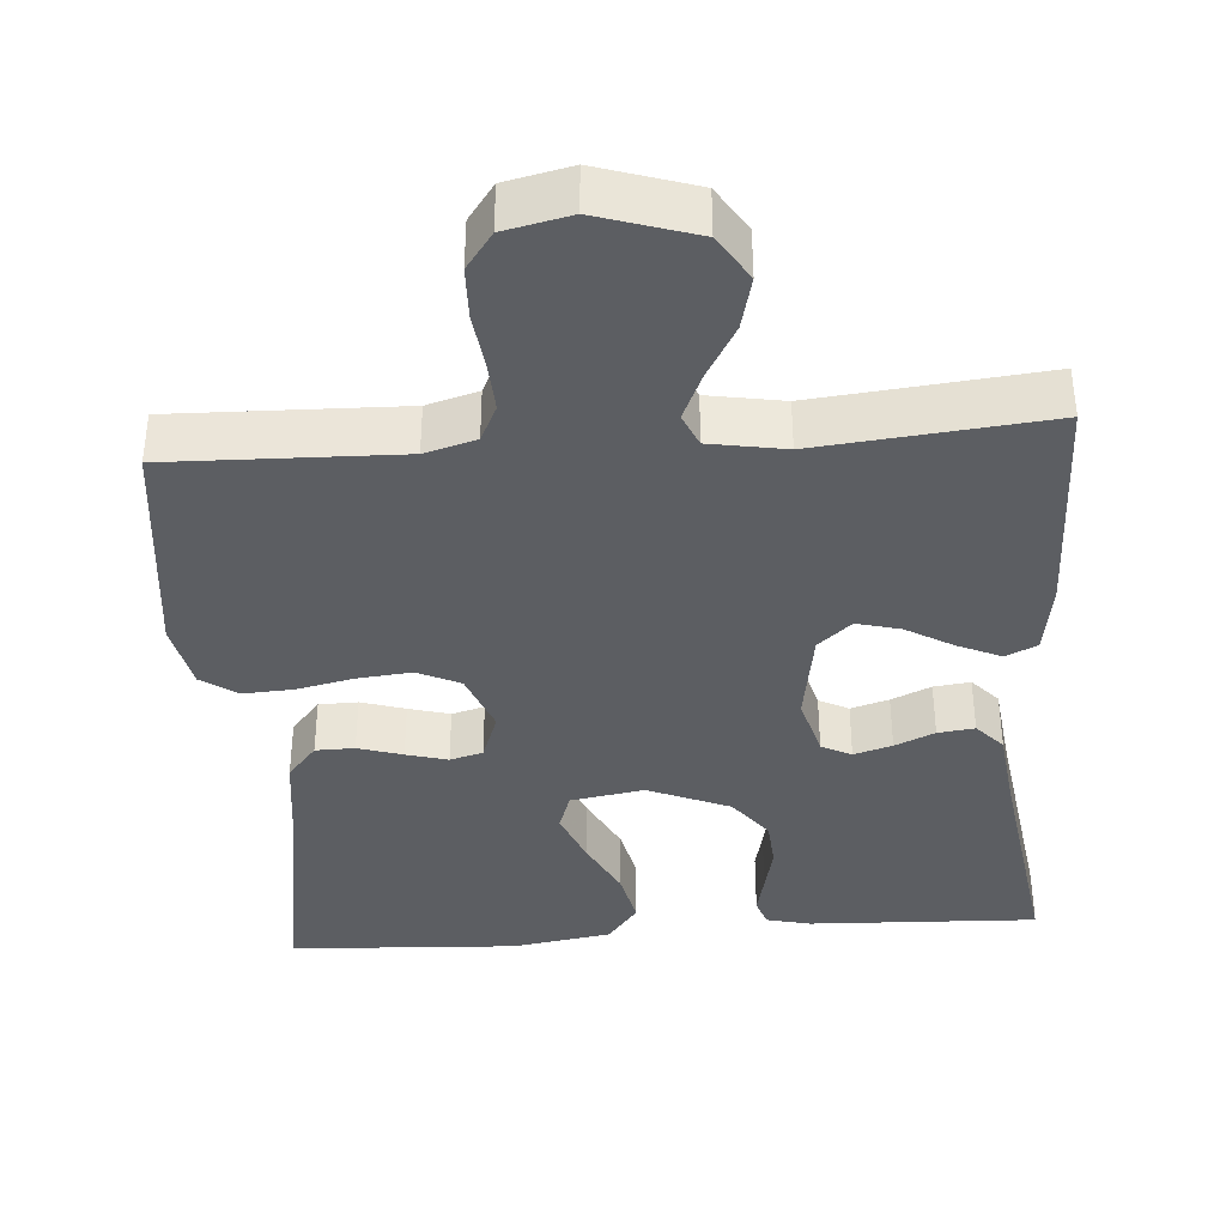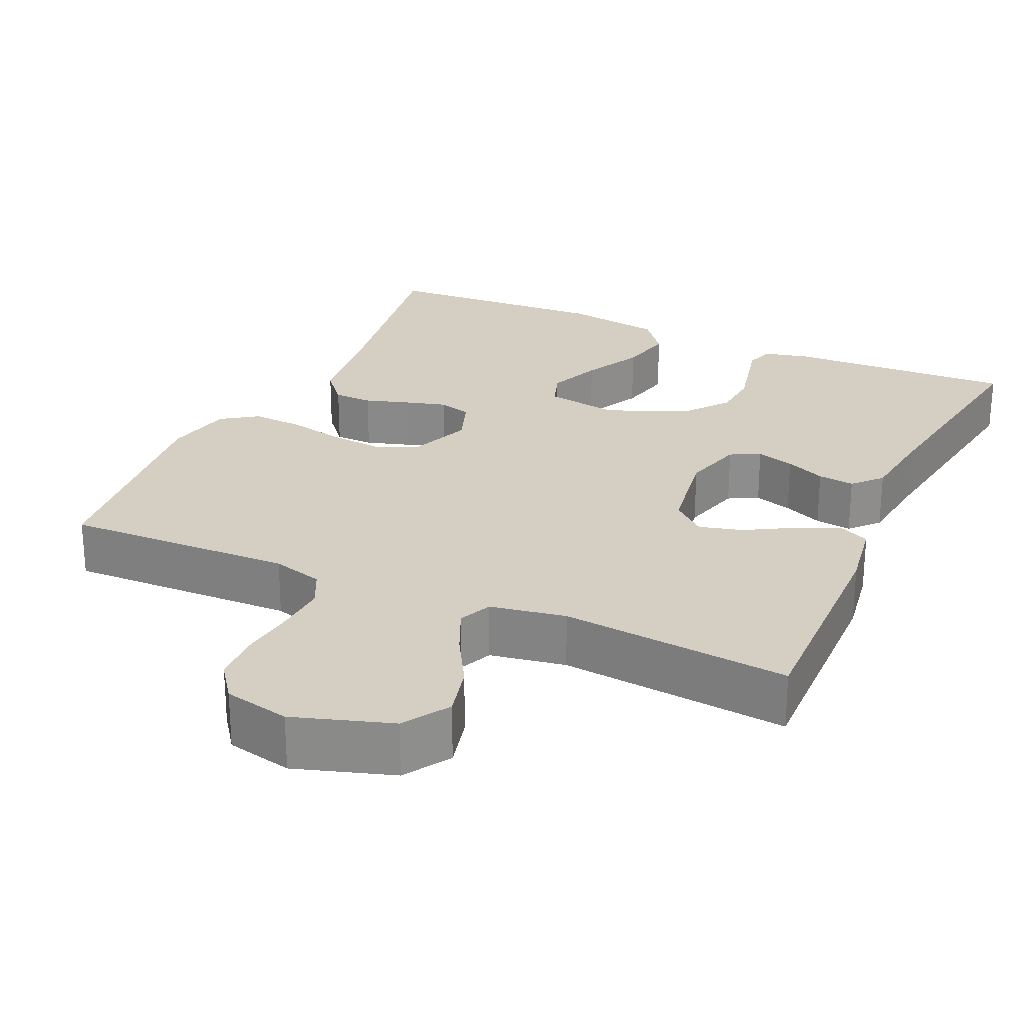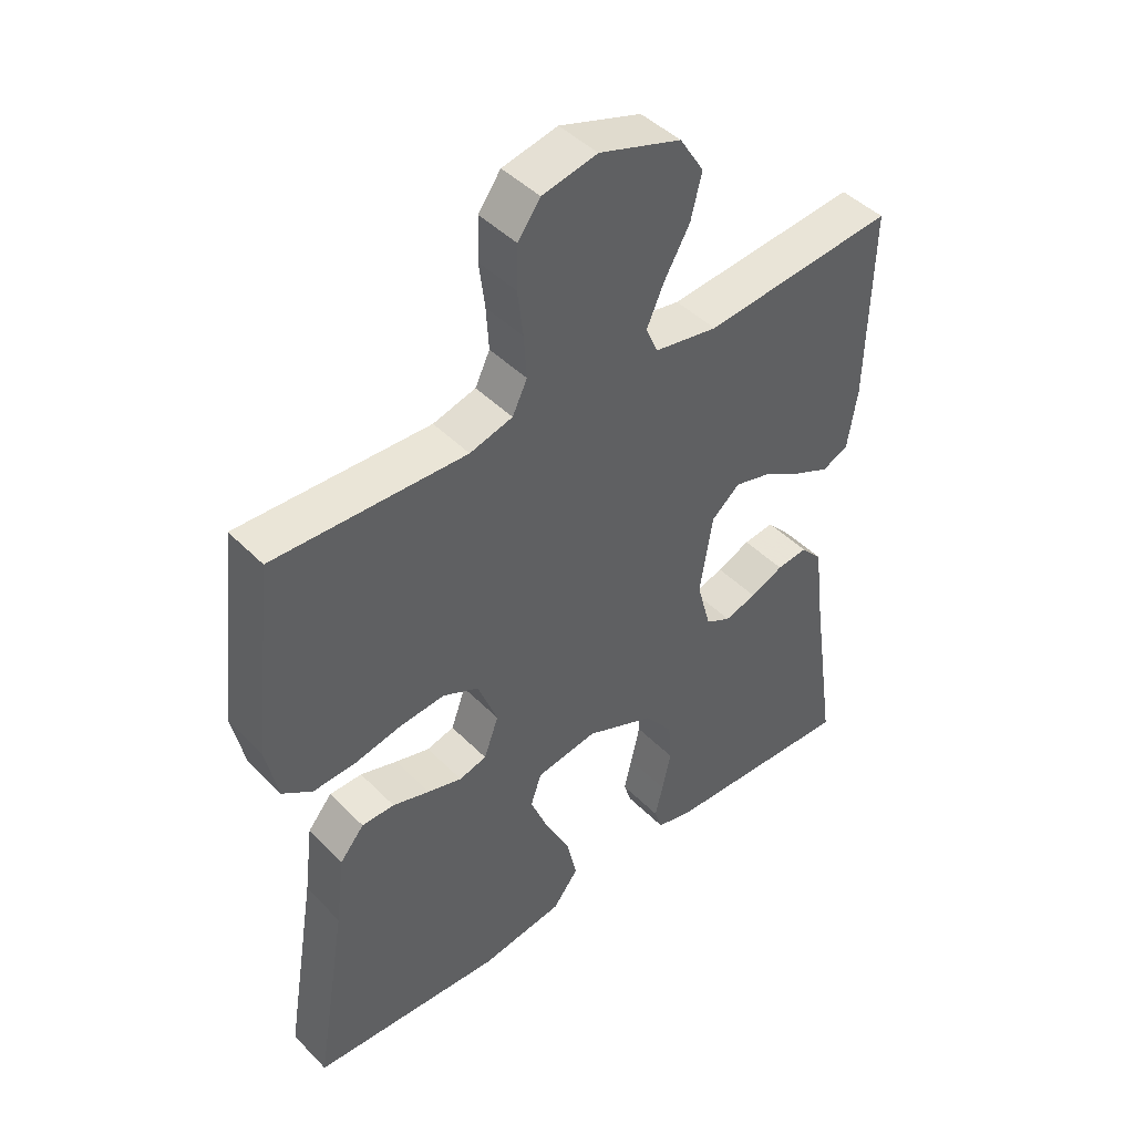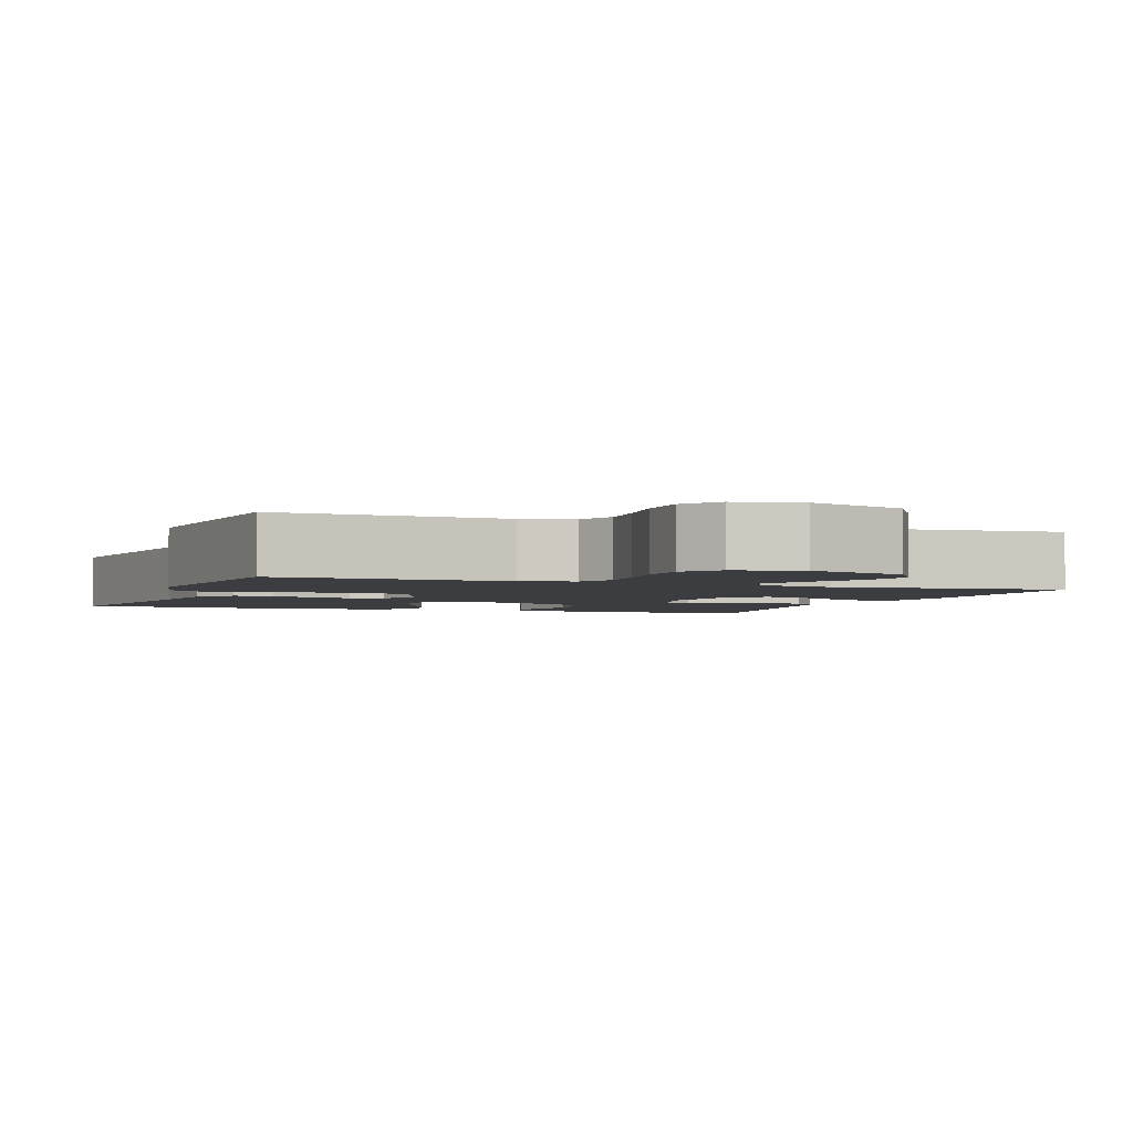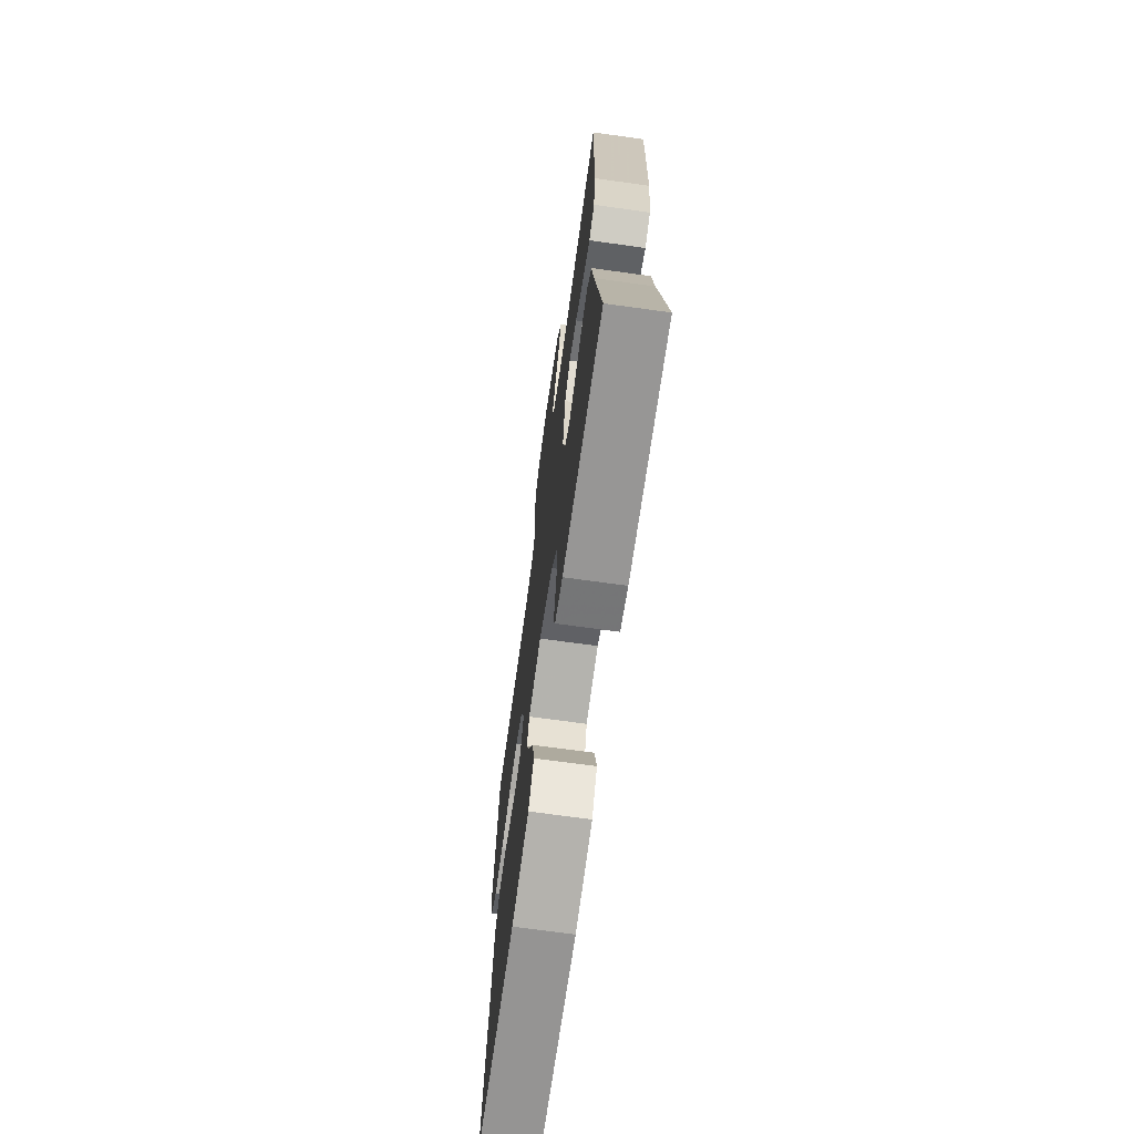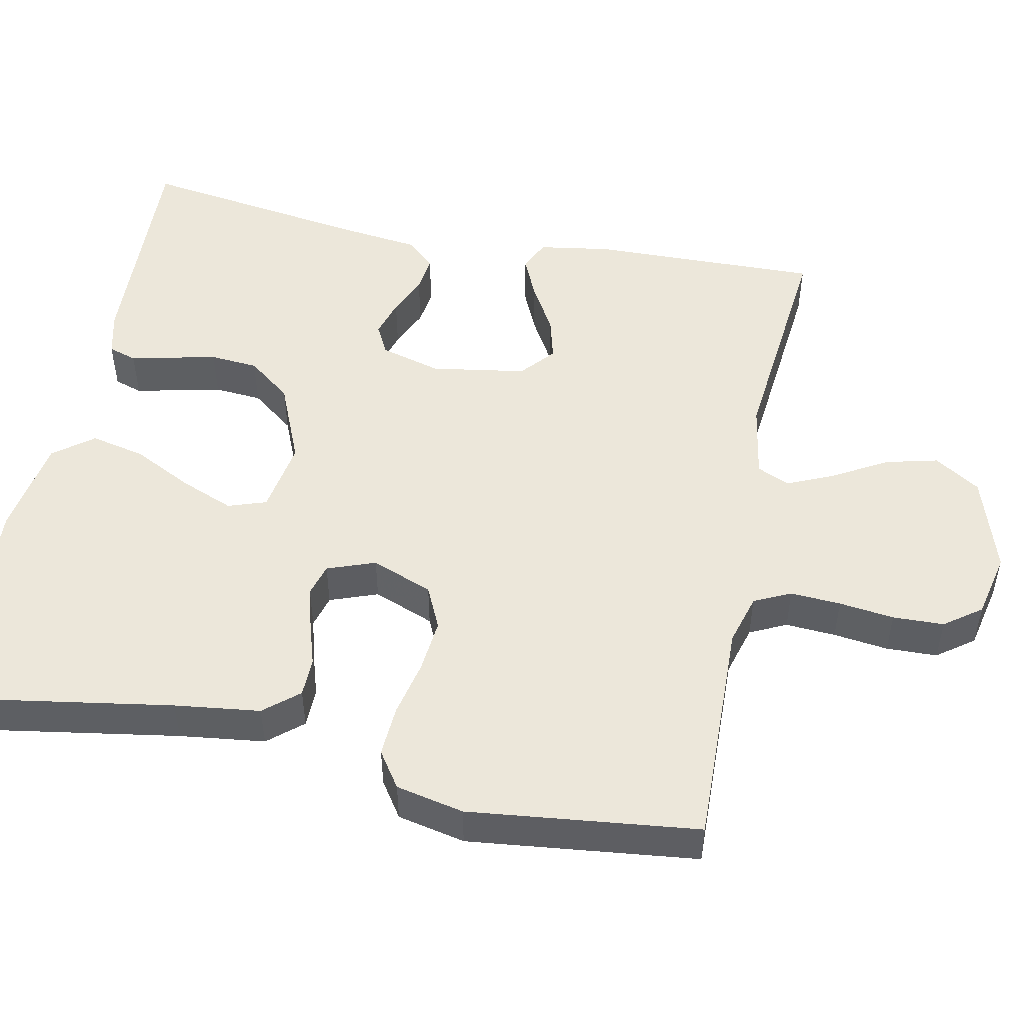
<metadata>
{"format":"obj","ext":"obj","renderer":"f3d","projection":"perspective","resolution":1024,"background":"white","views":[{"elev":-38.2,"azim":4.2,"up":"+Y"},{"elev":25.6,"azim":24.4,"up":"+Y"},{"elev":44.7,"azim":-40.8,"up":"+Z"},{"elev":-2.8,"azim":-20.3,"up":"+Y"},{"elev":-70.3,"azim":82.1,"up":"+Z"},{"elev":50.3,"azim":-78.5,"up":"+Y"}]}
</metadata>
<code>
v -0.5 0.07 0.5
v -0.2 0.07 0.492
v -0.133 0.07 0.511
v -0.11 0.07 0.559
v -0.114 0.07 0.625
v -0.123 0.07 0.697
v -0.121 0.07 0.764
v -0.086 0.07 0.812
v 0 0.07 0.831
v 0.128 0.07 0.79
v 0.166 0.07 0.73
v 0.149 0.07 0.661
v 0.109 0.07 0.591
v 0.082 0.07 0.53
v 0.101 0.07 0.487
v 0.2 0.07 0.47
v 0.5 0.07 0.5
v 0.493 0.07 0.2
v 0.478 0.07 0.105
v 0.437 0.07 0.086
v 0.381 0.07 0.111
v 0.319 0.07 0.147
v 0.262 0.07 0.162
v 0.218 0.07 0.124
v 0.198 0.07 0
v 0.22 0.07 -0.08
v 0.259 0.07 -0.1
v 0.309 0.07 -0.085
v 0.361 0.07 -0.062
v 0.409 0.07 -0.056
v 0.443 0.07 -0.093
v 0.456 0.07 -0.2
v 0.5 0.07 -0.5
v 0.2 0.07 -0.488
v 0.142 0.07 -0.474
v 0.13 0.07 -0.437
v 0.142 0.07 -0.385
v 0.156 0.07 -0.323
v 0.151 0.07 -0.26
v 0.107 0.07 -0.203
v 0 0.07 -0.158
v -0.096 0.07 -0.174
v -0.113 0.07 -0.224
v -0.085 0.07 -0.294
v -0.046 0.07 -0.371
v -0.03 0.07 -0.443
v -0.07 0.07 -0.495
v -0.2 0.07 -0.516
v -0.5 0.07 -0.5
v -0.451 0.07 -0.2
v -0.437 0.07 -0.088
v -0.399 0.07 -0.043
v -0.348 0.07 -0.042
v -0.29 0.07 -0.06
v -0.236 0.07 -0.075
v -0.193 0.07 -0.063
v -0.17 0.07 0
v -0.201 0.07 0.08
v -0.257 0.07 0.106
v -0.328 0.07 0.099
v -0.401 0.07 0.083
v -0.468 0.07 0.079
v -0.515 0.07 0.111
v -0.534 0.07 0.2
v -0.5 0 0.5
v -0.2 0 0.492
v -0.133 0 0.511
v -0.11 0 0.559
v -0.114 0 0.625
v -0.123 0 0.697
v -0.121 0 0.764
v -0.086 0 0.812
v 0 0 0.831
v 0.128 0 0.79
v 0.166 0 0.73
v 0.149 0 0.661
v 0.109 0 0.591
v 0.082 0 0.53
v 0.101 0 0.487
v 0.2 0 0.47
v 0.5 0 0.5
v 0.493 0 0.2
v 0.478 0 0.105
v 0.437 0 0.086
v 0.381 0 0.111
v 0.319 0 0.147
v 0.262 0 0.162
v 0.218 0 0.124
v 0.198 0 0
v 0.22 0 -0.08
v 0.259 0 -0.1
v 0.309 0 -0.085
v 0.361 0 -0.062
v 0.409 0 -0.056
v 0.443 0 -0.093
v 0.456 0 -0.2
v 0.5 0 -0.5
v 0.2 0 -0.488
v 0.142 0 -0.474
v 0.13 0 -0.437
v 0.142 0 -0.385
v 0.156 0 -0.323
v 0.151 0 -0.26
v 0.107 0 -0.203
v 0 0 -0.158
v -0.096 0 -0.174
v -0.113 0 -0.224
v -0.085 0 -0.294
v -0.046 0 -0.371
v -0.03 0 -0.443
v -0.07 0 -0.495
v -0.2 0 -0.516
v -0.5 0 -0.5
v -0.451 0 -0.2
v -0.437 0 -0.088
v -0.399 0 -0.043
v -0.348 0 -0.042
v -0.29 0 -0.06
v -0.236 0 -0.075
v -0.193 0 -0.063
v -0.17 0 0
v -0.201 0 0.08
v -0.257 0 0.106
v -0.328 0 0.099
v -0.401 0 0.083
v -0.468 0 0.079
v -0.515 0 0.111
v -0.534 0 0.2
f 64 1 2
f 63 64 2
f 62 63 2
f 61 62 2
f 60 61 2
f 59 60 2 3
f 58 59 3 4
f 57 58 4
f 52 53 54
f 51 52 54
f 50 51 54
f 50 54 55
f 49 50 55
f 48 49 55
f 47 48 55
f 46 47 55
f 45 46 55
f 44 45 55
f 43 44 55 56
f 35 36 37
f 34 35 37
f 33 34 37
f 32 33 37
f 32 37 38
f 31 32 38
f 30 31 38
f 29 30 38
f 28 29 38
f 27 28 38 39
f 20 21 22
f 19 20 22
f 18 19 22
f 17 18 22
f 16 17 22
f 15 16 22 23
f 11 12 13
f 10 11 13
f 9 10 13
f 8 9 13
f 7 8 13
f 6 7 13
f 5 6 13
f 4 5 13 14
f 57 4 14 15
f 56 57 15
f 43 56 15
f 42 43 15
f 26 27 39 40
f 25 26 40 41
f 41 42 15
f 25 41 15
f 24 25 15
f 15 23 24
f 66 65 128
f 66 128 127
f 66 127 126
f 66 126 125
f 66 125 124
f 67 66 124 123
f 68 67 123 122
f 68 122 121
f 118 117 116
f 118 116 115
f 118 115 114
f 119 118 114
f 119 114 113
f 119 113 112
f 119 112 111
f 119 111 110
f 119 110 109
f 119 109 108
f 120 119 108 107
f 101 100 99
f 101 99 98
f 101 98 97
f 101 97 96
f 102 101 96
f 102 96 95
f 102 95 94
f 102 94 93
f 102 93 92
f 103 102 92 91
f 86 85 84
f 86 84 83
f 86 83 82
f 86 82 81
f 86 81 80
f 87 86 80 79
f 77 76 75
f 77 75 74
f 77 74 73
f 77 73 72
f 77 72 71
f 77 71 70
f 77 70 69
f 78 77 69 68
f 79 78 68 121
f 79 121 120
f 79 120 107
f 79 107 106
f 104 103 91 90
f 105 104 90 89
f 79 106 105
f 79 105 89
f 79 89 88
f 88 87 79
f 1 65 66 2
f 2 66 67 3
f 3 67 68 4
f 4 68 69 5
f 5 69 70 6
f 6 70 71 7
f 7 71 72 8
f 8 72 73 9
f 9 73 74 10
f 10 74 75 11
f 11 75 76 12
f 12 76 77 13
f 13 77 78 14
f 14 78 79 15
f 15 79 80 16
f 16 80 81 17
f 17 81 82 18
f 18 82 83 19
f 19 83 84 20
f 20 84 85 21
f 21 85 86 22
f 22 86 87 23
f 23 87 88 24
f 24 88 89 25
f 25 89 90 26
f 26 90 91 27
f 27 91 92 28
f 28 92 93 29
f 29 93 94 30
f 30 94 95 31
f 31 95 96 32
f 32 96 97 33
f 33 97 98 34
f 34 98 99 35
f 35 99 100 36
f 36 100 101 37
f 37 101 102 38
f 38 102 103 39
f 39 103 104 40
f 40 104 105 41
f 41 105 106 42
f 42 106 107 43
f 43 107 108 44
f 44 108 109 45
f 45 109 110 46
f 46 110 111 47
f 47 111 112 48
f 48 112 113 49
f 49 113 114 50
f 50 114 115 51
f 51 115 116 52
f 52 116 117 53
f 53 117 118 54
f 54 118 119 55
f 55 119 120 56
f 56 120 121 57
f 57 121 122 58
f 58 122 123 59
f 59 123 124 60
f 60 124 125 61
f 61 125 126 62
f 62 126 127 63
f 63 127 128 64
f 64 128 65 1

</code>
